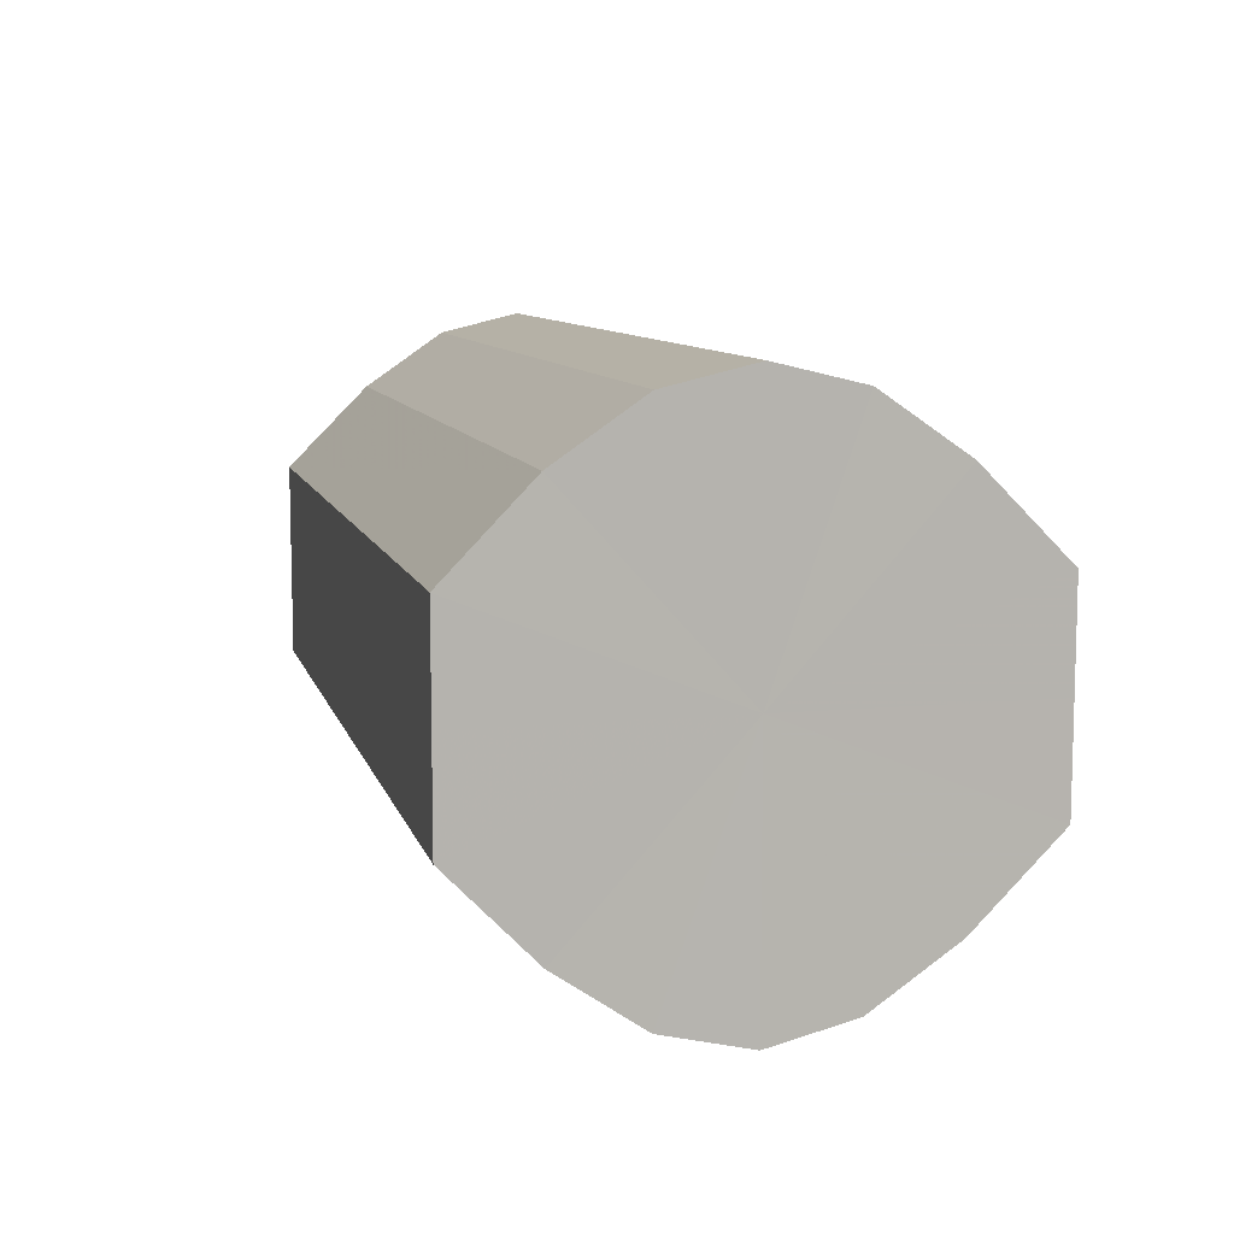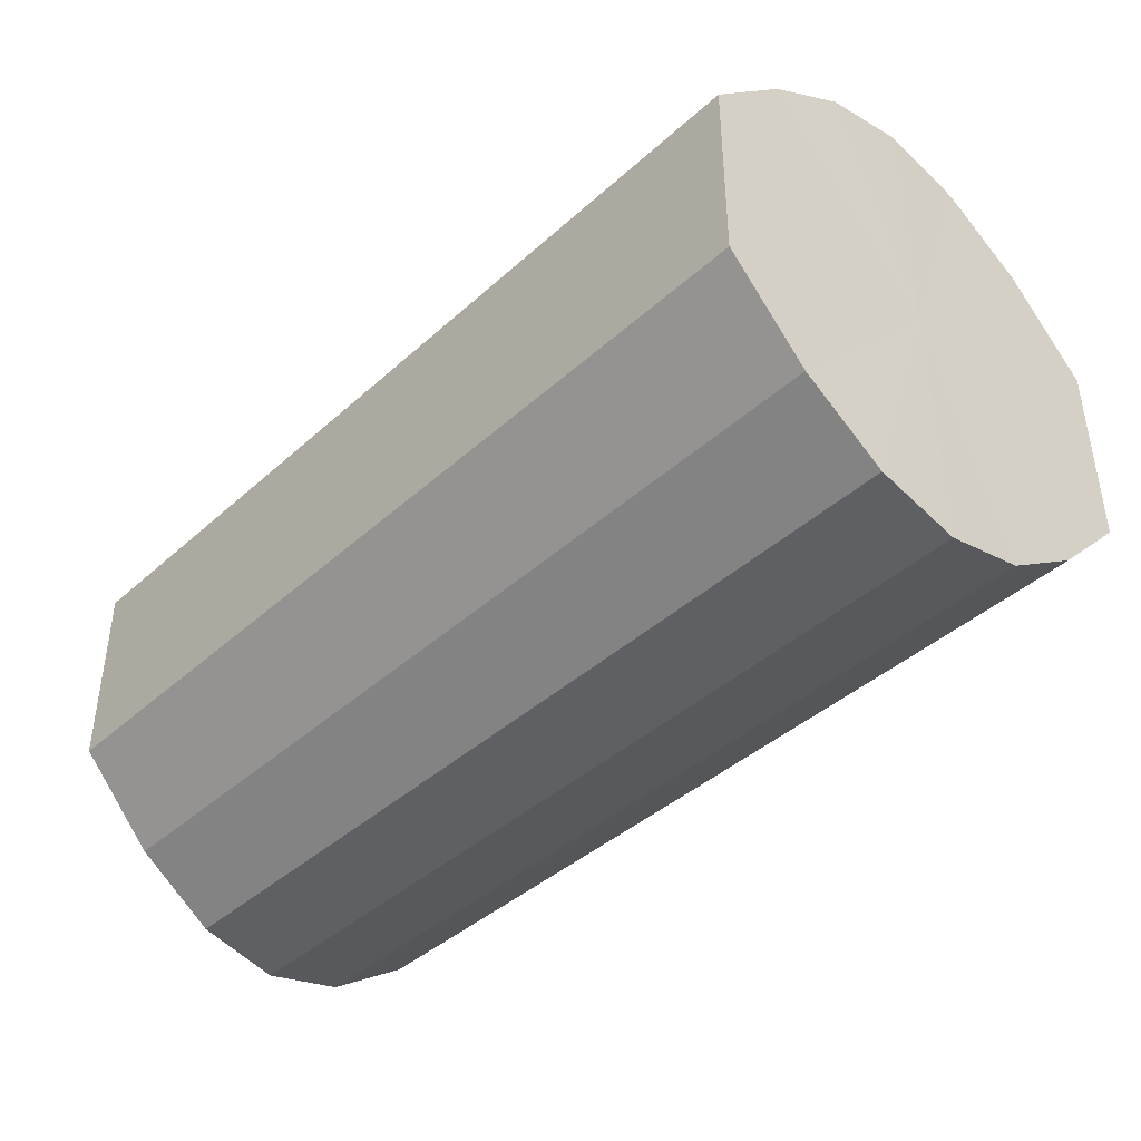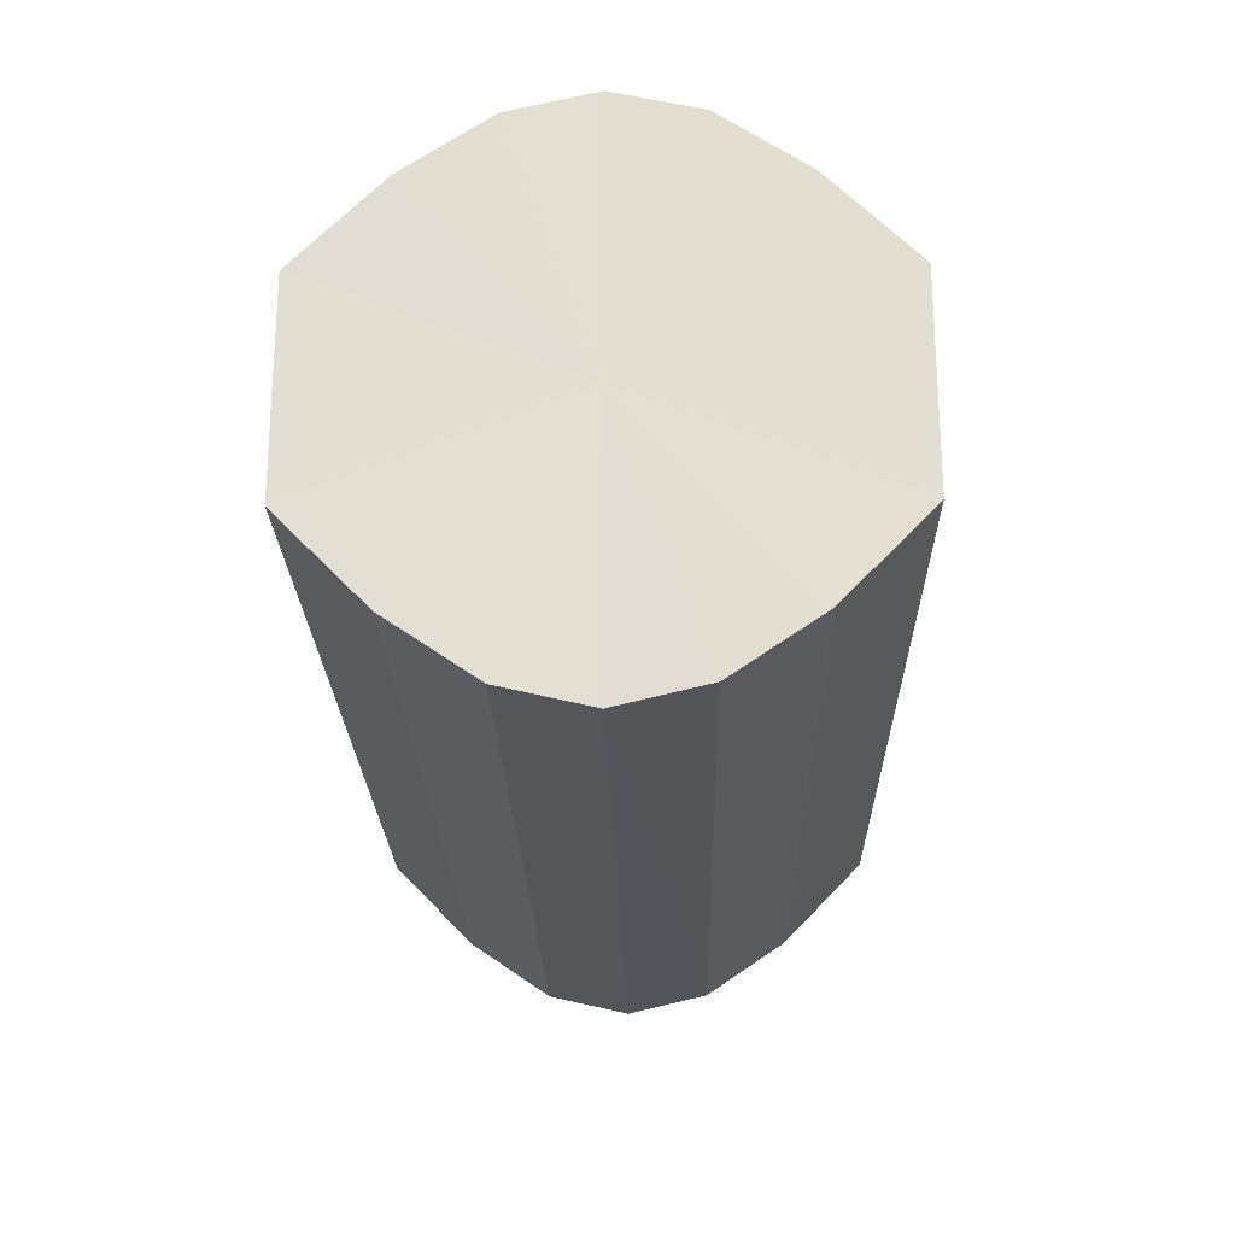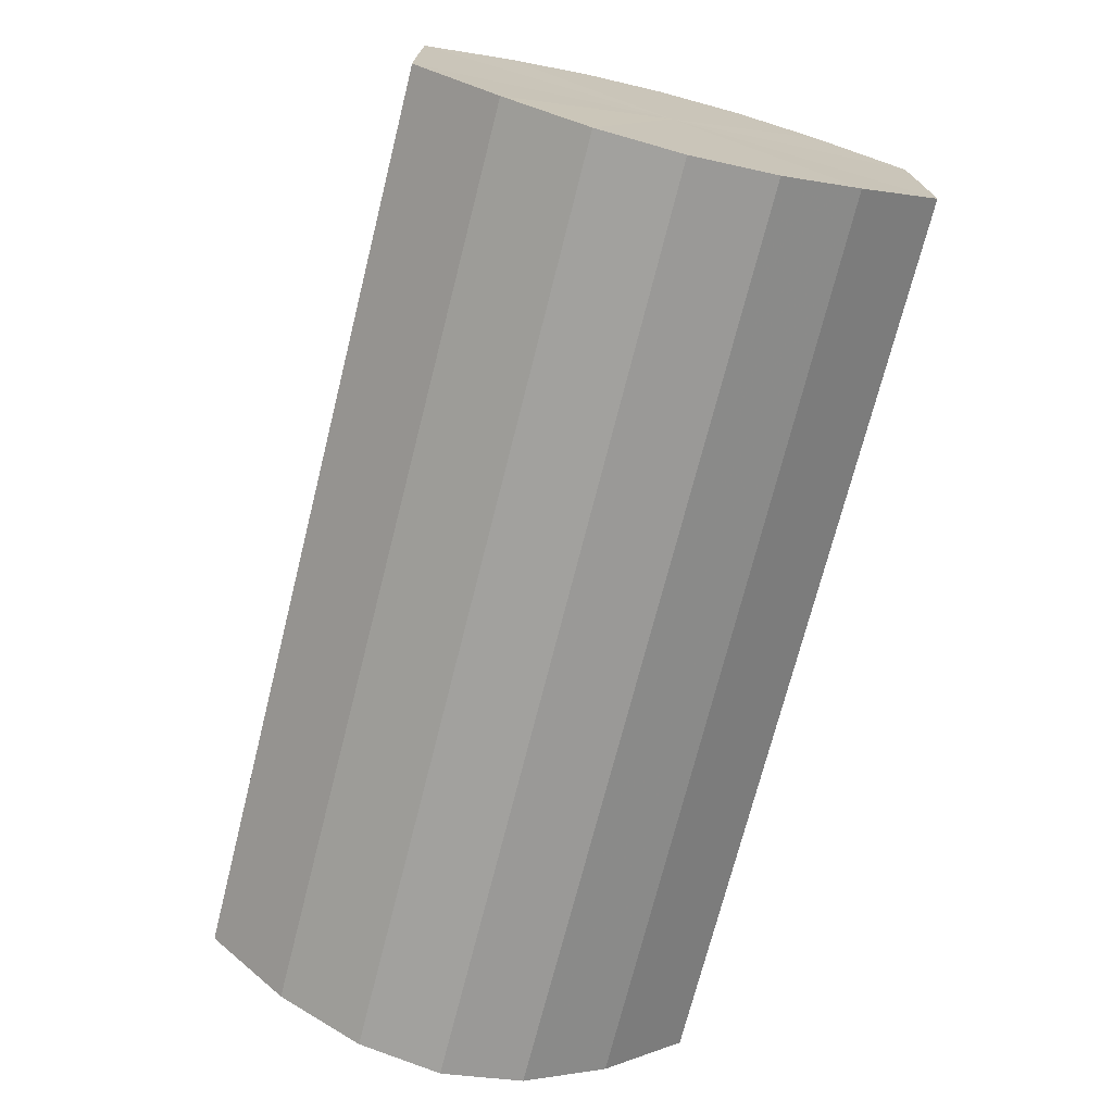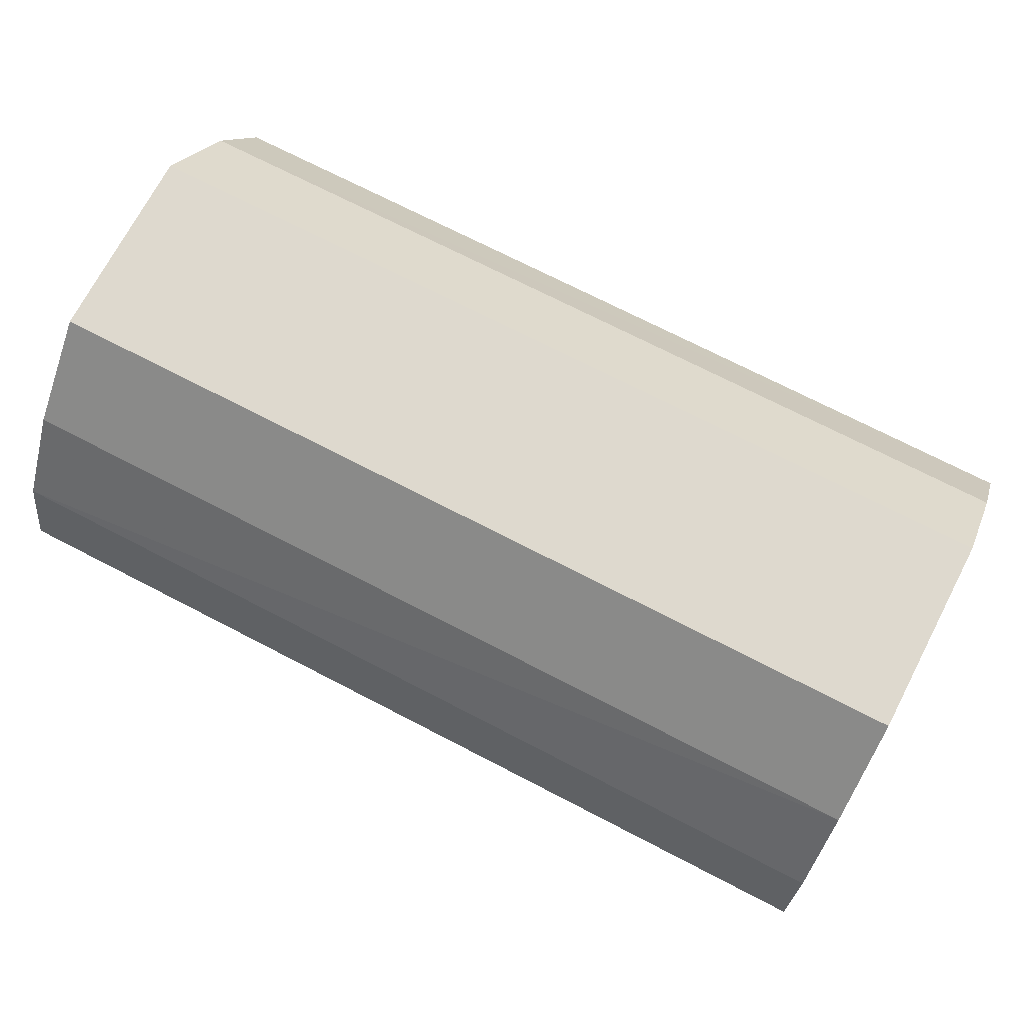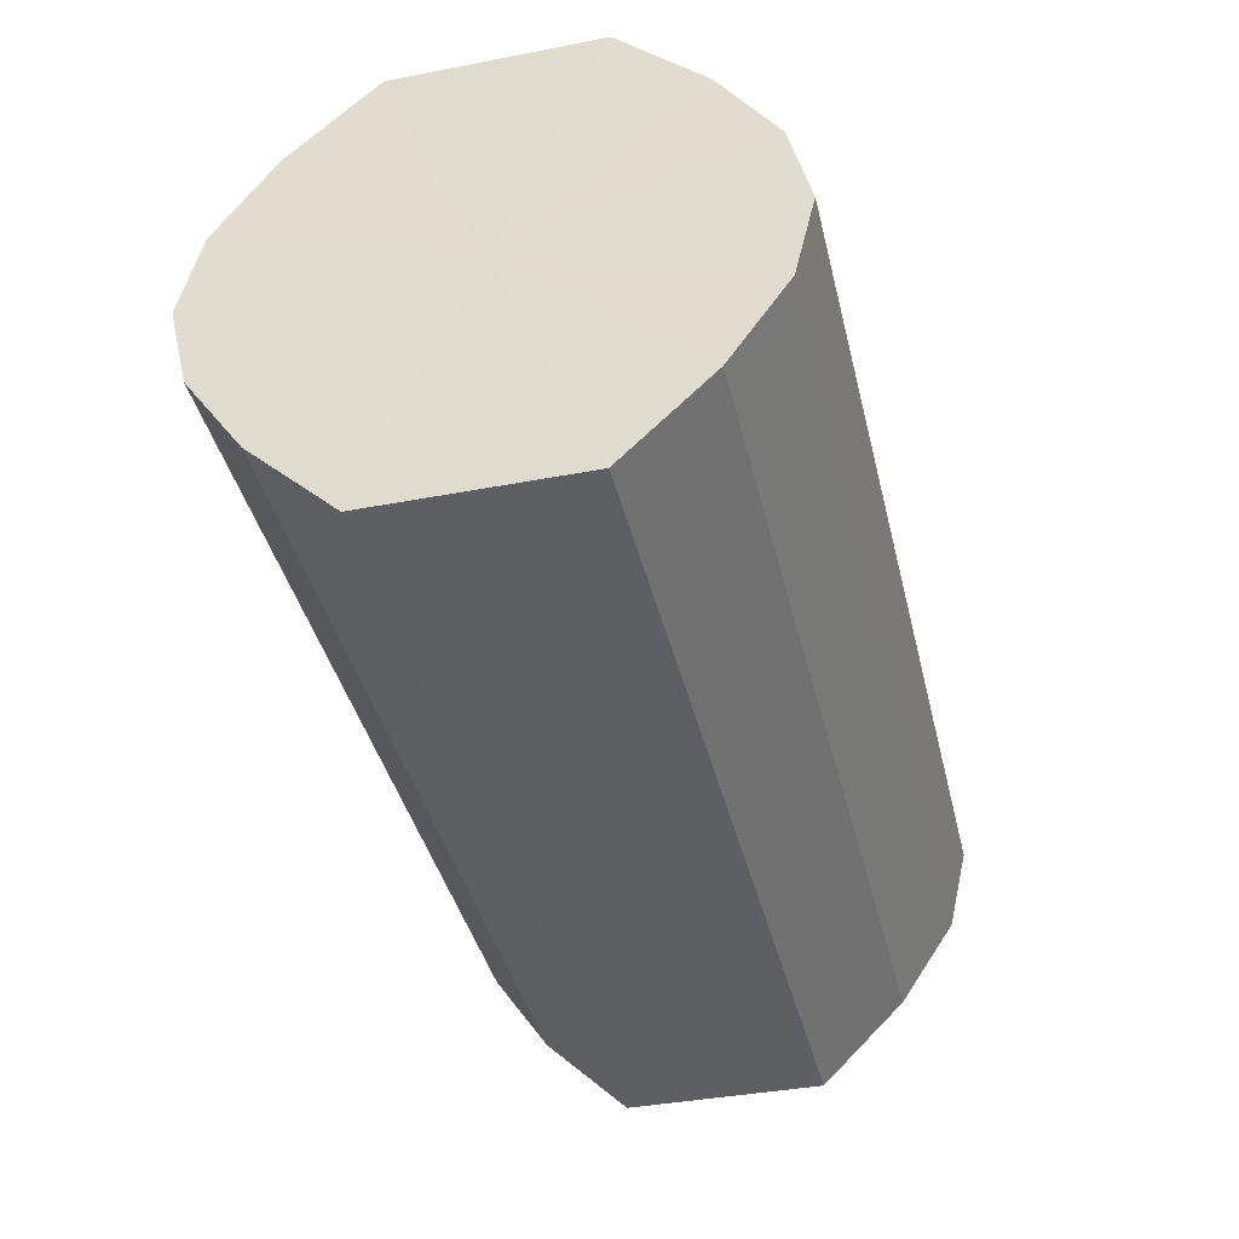
<metadata>
{"format":"obj","ext":"obj","renderer":"f3d","projection":"perspective","resolution":1024,"background":"white","views":[{"elev":9.3,"azim":76.3,"up":"+Z"},{"elev":-41.6,"azim":-132.8,"up":"+Z"},{"elev":-22.8,"azim":91.3,"up":"+Z"},{"elev":-72.3,"azim":-104.2,"up":"+Z"},{"elev":71.5,"azim":27.4,"up":"+Y"},{"elev":-39.9,"azim":-76.7,"up":"+Y"}]}
</metadata>
<code>
o 3431
v 2217 1879 7.783
v 2217 1879 7.785
v 2217 1879 7.783
v 2217 1879 7.792
v 2217 1879 7.785
v 2217 1879 7.785
v 2217 1879 7.785
v 2217 1879 7.802
v 2217 1879 7.792
v 2217 1879 7.792
v 2217 1879 7.792
v 2217 1879 7.814
v 2217 1879 7.802
v 2217 1879 7.802
v 2217 1879 7.802
v 2217 1879 7.827
v 2217 1879 7.814
v 2217 1879 7.814
v 2217 1879 7.814
v 2217 1879 7.837
v 2217 1879 7.827
v 2217 1879 7.827
v 2217 1879 7.827
v 2217 1879 7.844
v 2217 1879 7.837
v 2217 1879 7.837
v 2217 1879 7.837
v 2217 1879 7.846
v 2217 1879 7.844
v 2217 1879 7.844
v 2217 1879 7.844
v 2217 1879 7.846
v 2217 1879 7.783
v 2217 1879 7.785
v 2217 1879 7.785
v 2217 1879 7.792
v 2217 1879 7.792
v 2217 1879 7.785
v 2217 1879 7.783
v 2217 1879 7.792
v 2217 1879 7.785
v 2217 1879 7.802
v 2217 1879 7.802
v 2217 1879 7.802
v 2217 1879 7.792
v 2217 1879 7.814
v 2217 1879 7.802
v 2217 1879 7.814
v 2217 1879 7.814
v 2217 1879 7.827
v 2217 1879 7.814
v 2217 1879 7.837
v 2217 1879 7.827
v 2217 1879 7.827
v 2217 1879 7.827
v 2217 1879 7.844
v 2217 1879 7.837
v 2217 1879 7.846
v 2217 1879 7.844
v 2217 1879 7.837
v 2217 1879 7.837
v 2217 1879 7.844
v 2217 1879 7.846
v 2217 1879 7.844
v 2217 1879 7.814
v 2217 1879 7.785
v 2217 1879 7.783
v 2217 1879 7.792
v 2217 1879 7.785
v 2217 1879 7.802
v 2217 1879 7.792
v 2217 1879 7.814
v 2217 1879 7.802
v 2217 1879 7.827
v 2217 1879 7.814
v 2217 1879 7.837
v 2217 1879 7.827
v 2217 1879 7.844
v 2217 1879 7.837
v 2217 1879 7.846
v 2217 1879 7.844
v 2217 1879 7.814
v 2217 1879 7.783
v 2217 1879 7.785
v 2217 1879 7.785
v 2217 1879 7.792
v 2217 1879 7.792
v 2217 1879 7.802
v 2217 1879 7.802
v 2217 1879 7.814
v 2217 1879 7.814
v 2217 1879 7.827
v 2217 1879 7.827
v 2217 1879 7.837
v 2217 1879 7.837
v 2217 1879 7.844
v 2217 1879 7.844
v 2217 1879 7.846
f 1 2 3
f 2 4 5
f 6 1 7
f 4 8 9
f 10 6 11
f 8 12 13
f 14 10 15
f 12 16 17
f 18 14 19
f 16 20 21
f 22 18 23
f 20 24 25
f 26 22 27
f 24 28 29
f 30 26 31
f 28 30 32
f 33 34 35
f 35 36 37
f 38 39 33
f 40 41 38
f 37 42 43
f 44 45 40
f 46 47 44
f 43 48 49
f 50 51 46
f 52 53 50
f 49 54 55
f 56 57 52
f 58 59 56
f 55 60 61
f 62 63 58
f 61 64 62
f 65 66 67
f 65 68 66
f 65 67 69
f 65 70 68
f 65 69 71
f 65 72 70
f 65 71 73
f 65 74 72
f 65 73 75
f 65 76 74
f 65 75 77
f 65 78 76
f 65 77 79
f 65 80 78
f 65 79 81
f 65 81 80
f 82 83 84
f 82 85 83
f 82 84 86
f 82 87 85
f 82 86 88
f 82 89 87
f 82 88 90
f 82 91 89
f 82 90 92
f 82 93 91
f 82 92 94
f 82 95 93
f 82 94 96
f 82 97 95
f 82 96 98
f 82 98 97

</code>
